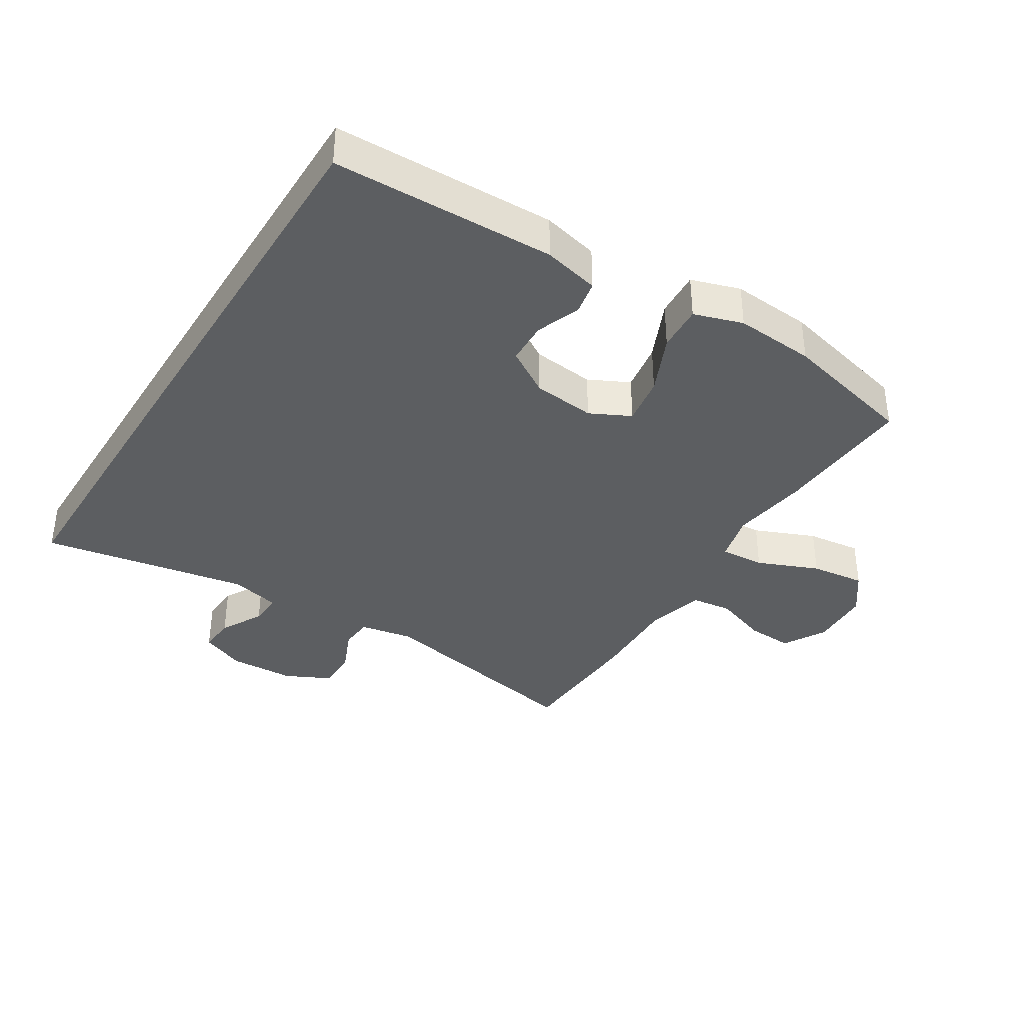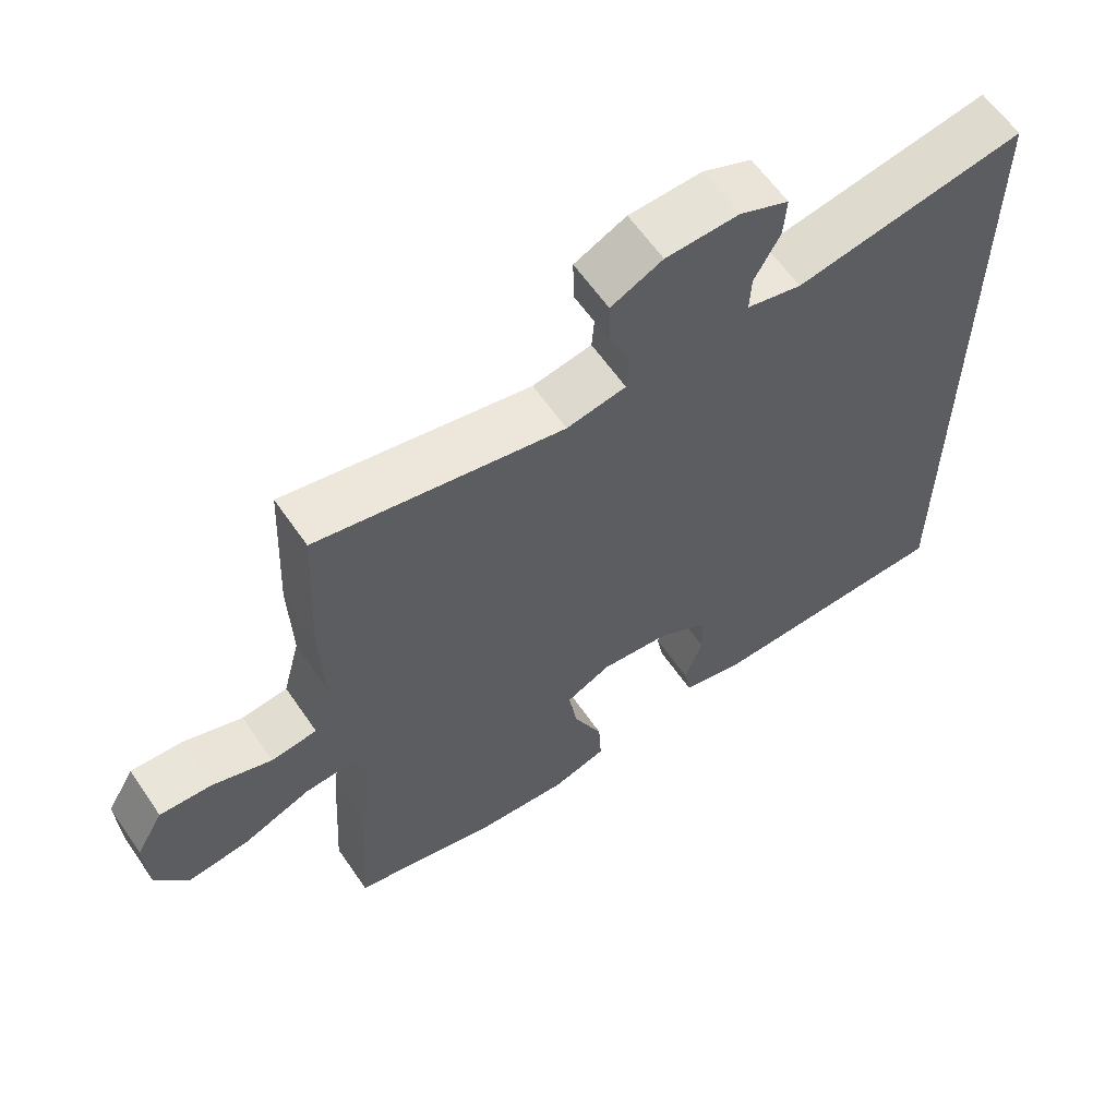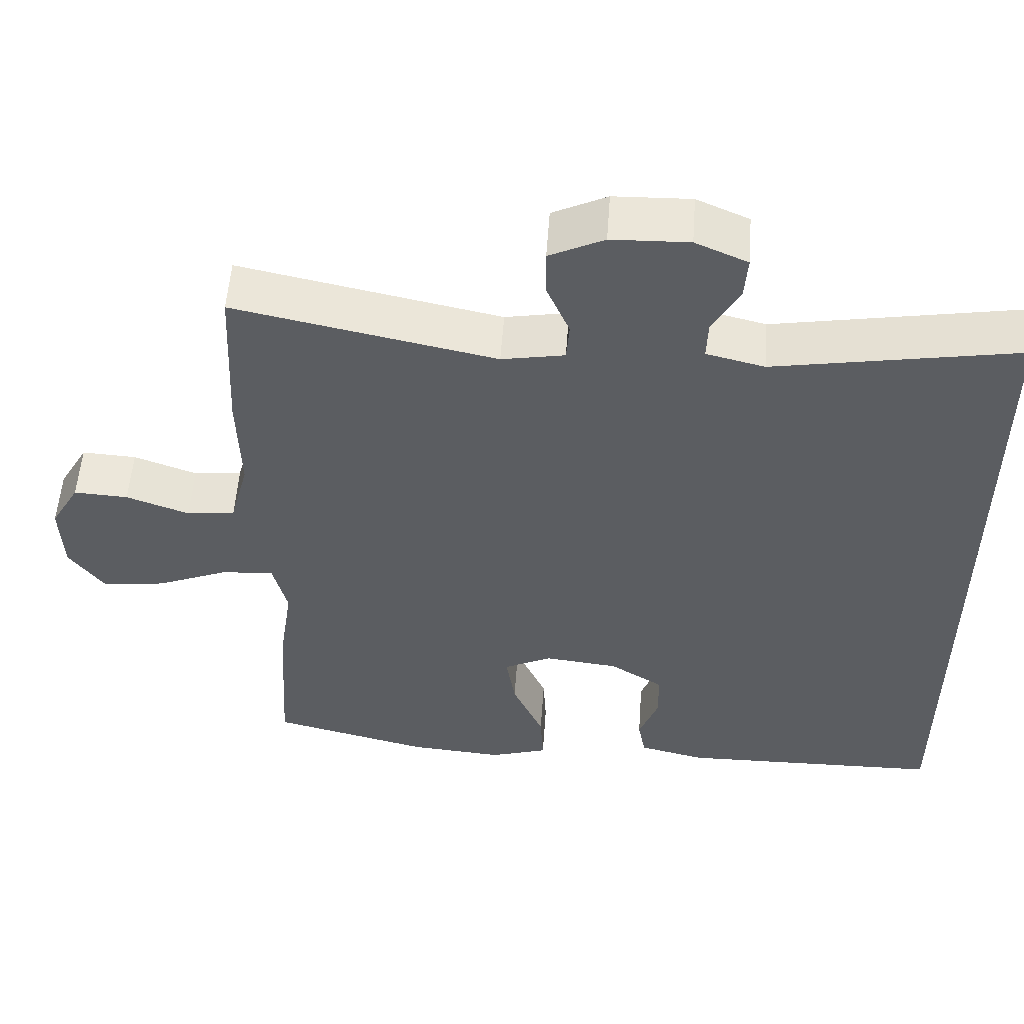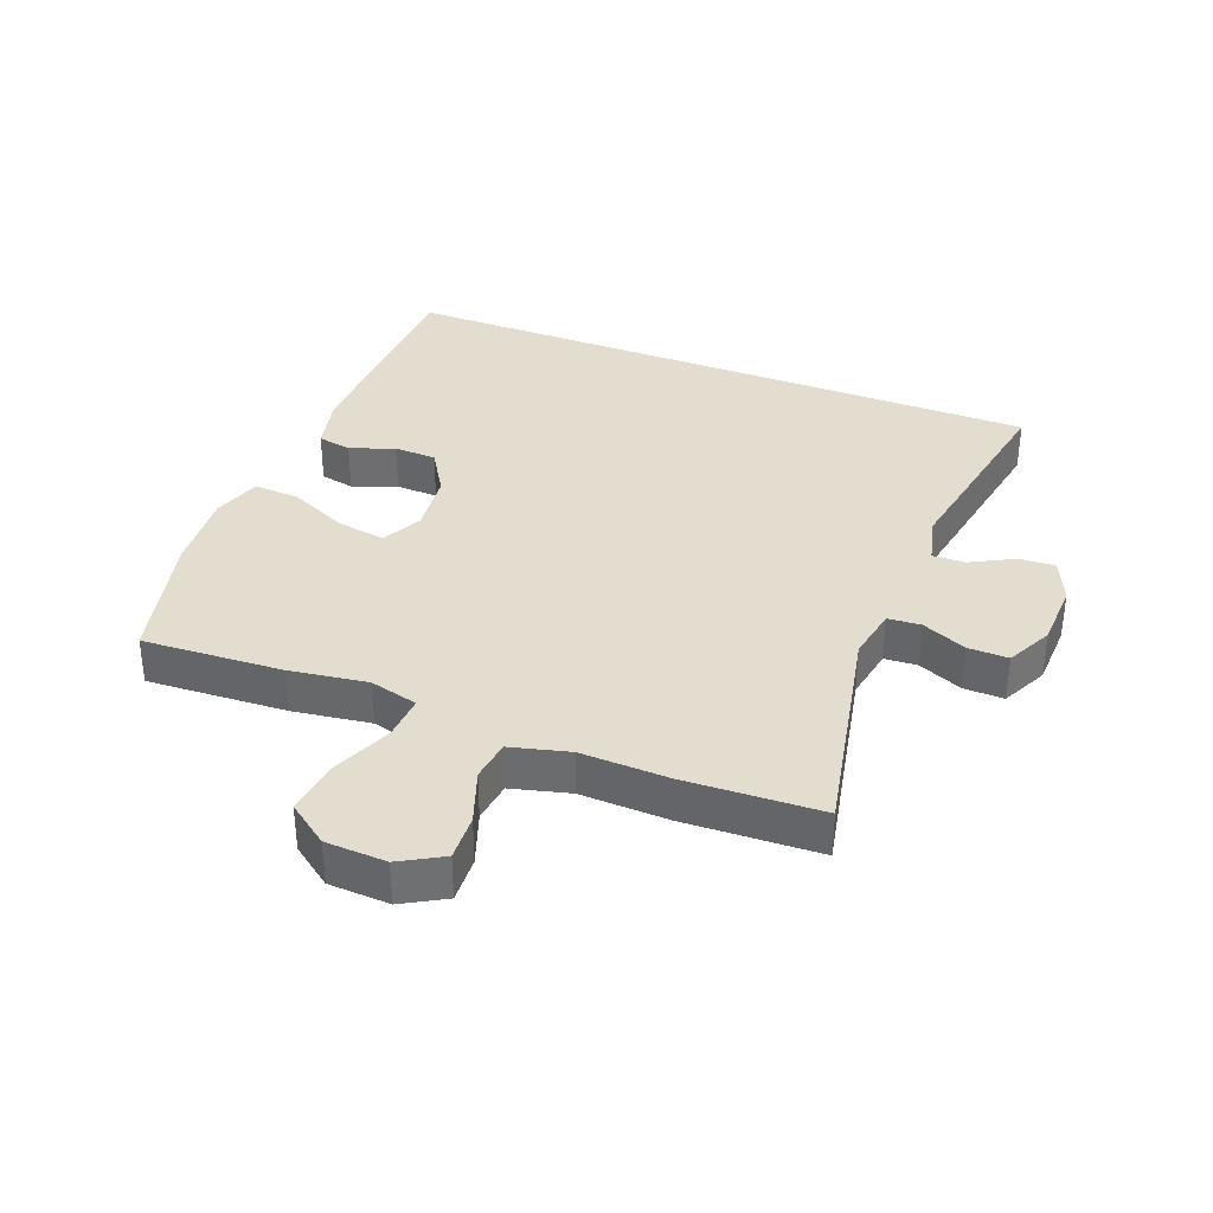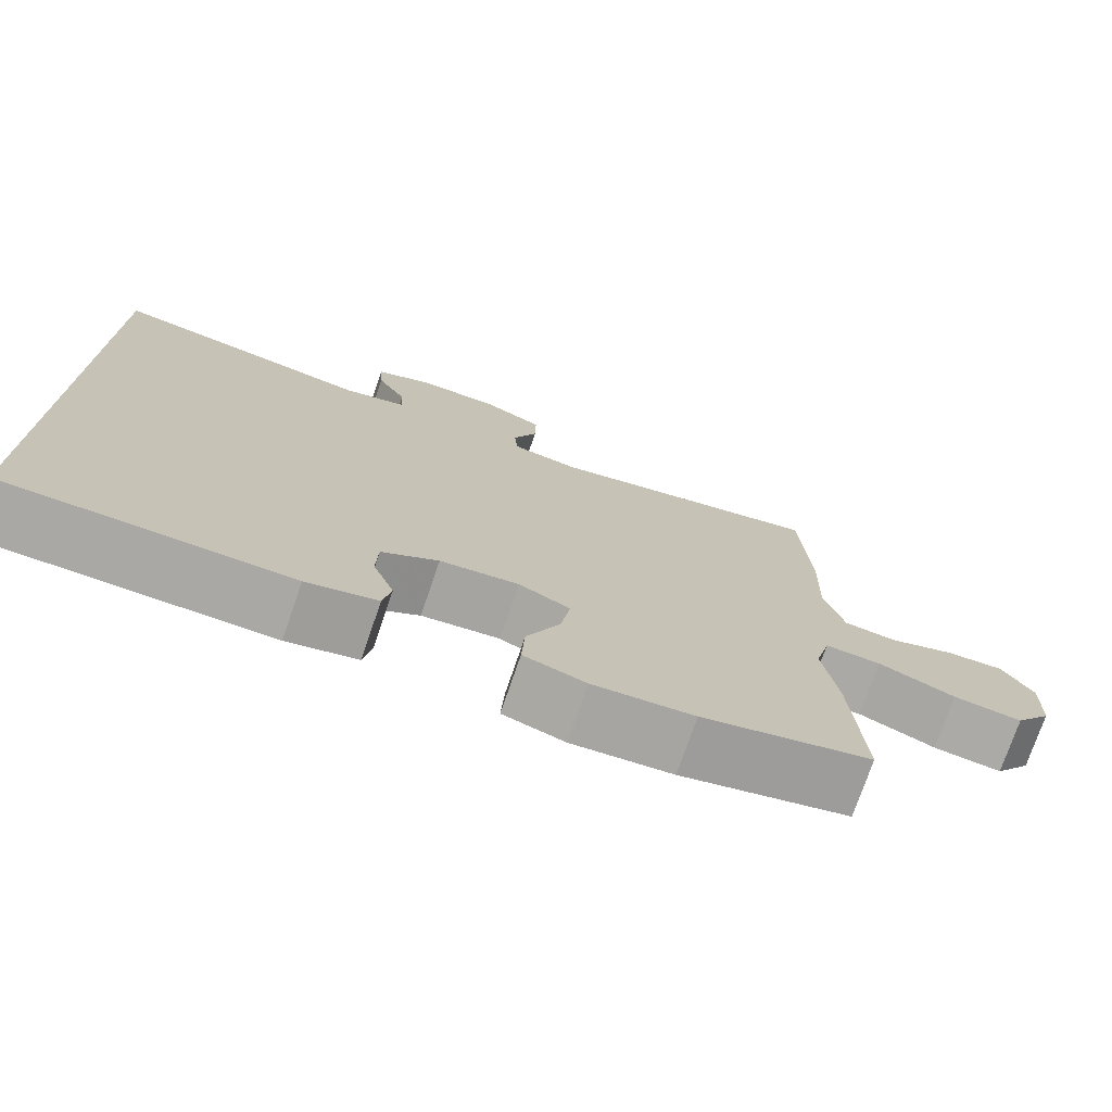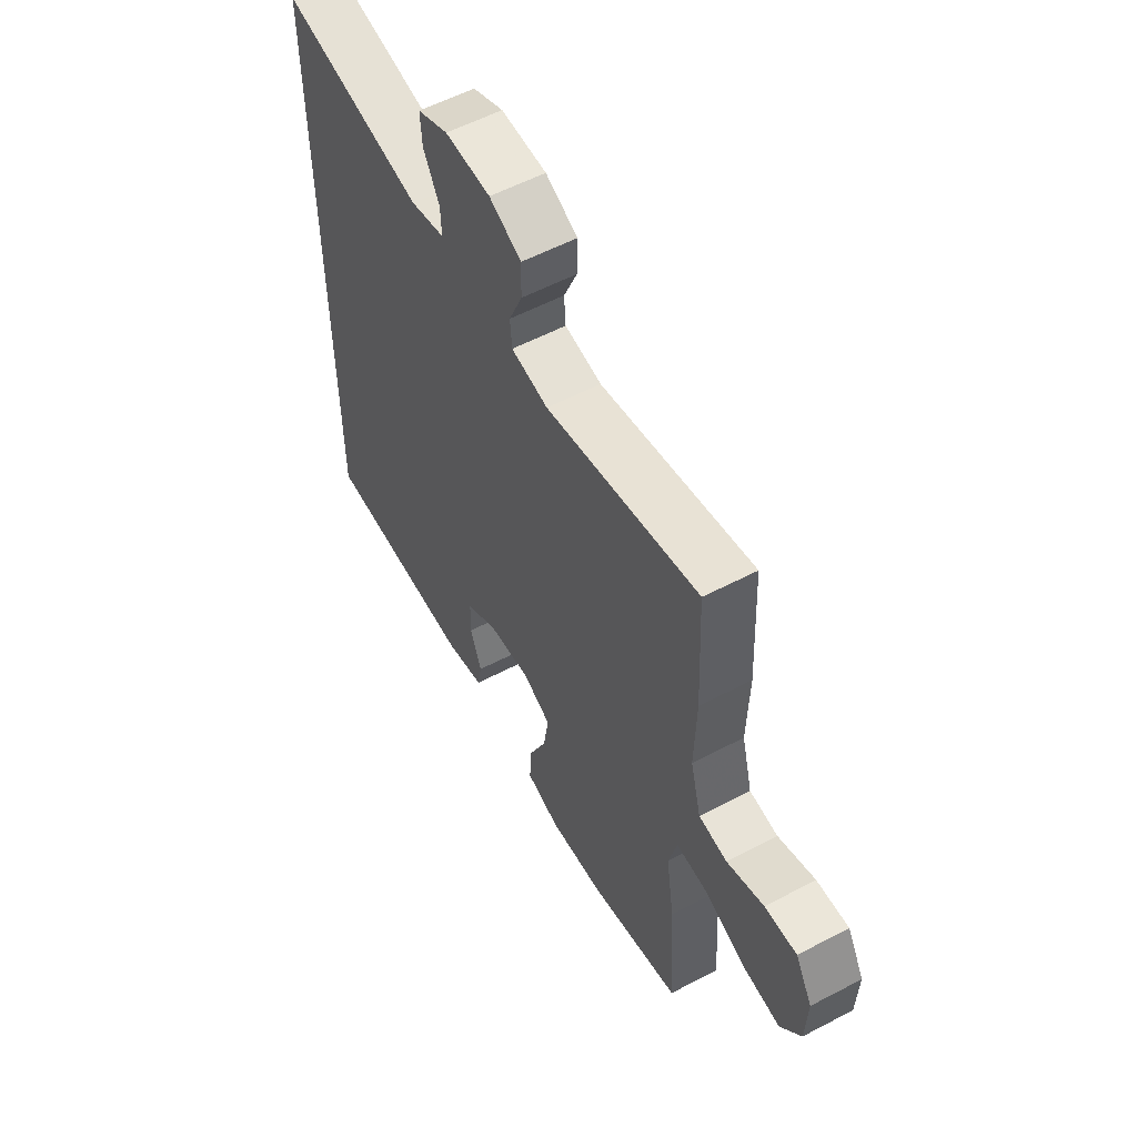
<metadata>
{"format":"obj","ext":"obj","renderer":"f3d","projection":"perspective","resolution":1024,"background":"white","views":[{"elev":-37.3,"azim":148.2,"up":"+Y"},{"elev":61.2,"azim":-34.4,"up":"+Z"},{"elev":54.1,"azim":4.1,"up":"+Z"},{"elev":35.5,"azim":-68.5,"up":"+Y"},{"elev":-74.9,"azim":161.1,"up":"+Z"},{"elev":56.8,"azim":-118.7,"up":"+Z"}]}
</metadata>
<code>
v -0.5 0.07 -0.5
v -0.487 0.07 -0.281
v -0.469 0.07 -0.16
v -0.488 0.07 -0.085
v -0.557 0.07 -0.089
v -0.652 0.07 -0.128
v -0.737 0.07 -0.138
v -0.783 0.07 -0.075
v -0.787 0.07 0.02
v -0.749 0.07 0.086
v -0.677 0.07 0.082
v -0.594 0.07 0.052
v -0.53 0.07 0.06
v -0.506 0.07 0.151
v -0.51 0.07 0.288
v -0.5 0.07 0.5
v -0.156 0.07 0.428
v -0.073 0.07 0.443
v -0.069 0.07 0.494
v -0.099 0.07 0.564
v -0.1 0.07 0.627
v -0.028 0.07 0.662
v 0.074 0.07 0.665
v 0.143 0.07 0.635
v 0.139 0.07 0.578
v 0.103 0.07 0.512
v 0.101 0.07 0.461
v 0.178 0.07 0.442
v 0.5 0.07 0.498
v 0.5 0.07 -0.525
v 0.154 0.07 -0.531
v 0.067 0.07 -0.51
v 0.057 0.07 -0.457
v 0.083 0.07 -0.388
v 0.081 0.07 -0.322
v 0.011 0.07 -0.278
v -0.086 0.07 -0.267
v -0.149 0.07 -0.298
v -0.137 0.07 -0.374
v -0.096 0.07 -0.466
v -0.092 0.07 -0.538
v -0.168 0.07 -0.562
v -0.292 0.07 -0.552
v -0.5 0 -0.5
v -0.487 0 -0.281
v -0.469 0 -0.16
v -0.488 0 -0.085
v -0.557 0 -0.089
v -0.652 0 -0.128
v -0.737 0 -0.138
v -0.783 0 -0.075
v -0.787 0 0.02
v -0.749 0 0.086
v -0.677 0 0.082
v -0.594 0 0.052
v -0.53 0 0.06
v -0.506 0 0.151
v -0.51 0 0.288
v -0.5 0 0.5
v -0.156 0 0.428
v -0.073 0 0.443
v -0.069 0 0.494
v -0.099 0 0.564
v -0.1 0 0.627
v -0.028 0 0.662
v 0.074 0 0.665
v 0.143 0 0.635
v 0.139 0 0.578
v 0.103 0 0.512
v 0.101 0 0.461
v 0.178 0 0.442
v 0.5 0 0.498
v 0.5 0 -0.525
v 0.154 0 -0.531
v 0.067 0 -0.51
v 0.057 0 -0.457
v 0.083 0 -0.388
v 0.081 0 -0.322
v 0.011 0 -0.278
v -0.086 0 -0.267
v -0.149 0 -0.298
v -0.137 0 -0.374
v -0.096 0 -0.466
v -0.092 0 -0.538
v -0.168 0 -0.562
v -0.292 0 -0.552
f 39 40 41 42
f 38 39 42 43
f 31 32 33 34
f 31 34 35
f 28 29 30 31
f 27 28 31 35
f 23 24 25 26
f 23 26 27
f 19 20 21 22
f 18 19 22 23
f 14 15 16 17
f 13 14 17 18
f 9 10 11 12
f 9 12 13
f 8 9 13
f 5 6 7 8
f 4 5 8 13
f 43 1 2 3
f 38 43 3 4
f 23 27 35 36
f 18 23 36 37
f 18 37 38
f 4 13 18 38
f 85 84 83 82
f 86 85 82 81
f 77 76 75 74
f 78 77 74
f 74 73 72 71
f 78 74 71 70
f 69 68 67 66
f 70 69 66
f 65 64 63 62
f 66 65 62 61
f 60 59 58 57
f 61 60 57 56
f 55 54 53 52
f 56 55 52
f 56 52 51
f 51 50 49 48
f 56 51 48 47
f 46 45 44 86
f 47 46 86 81
f 79 78 70 66
f 80 79 66 61
f 81 80 61
f 81 61 56 47
f 1 44 45 2
f 2 45 46 3
f 3 46 47 4
f 4 47 48 5
f 5 48 49 6
f 6 49 50 7
f 7 50 51 8
f 8 51 52 9
f 9 52 53 10
f 10 53 54 11
f 11 54 55 12
f 12 55 56 13
f 13 56 57 14
f 14 57 58 15
f 15 58 59 16
f 16 59 60 17
f 17 60 61 18
f 18 61 62 19
f 19 62 63 20
f 20 63 64 21
f 21 64 65 22
f 22 65 66 23
f 23 66 67 24
f 24 67 68 25
f 25 68 69 26
f 26 69 70 27
f 27 70 71 28
f 28 71 72 29
f 29 72 73 30
f 30 73 74 31
f 31 74 75 32
f 32 75 76 33
f 33 76 77 34
f 34 77 78 35
f 35 78 79 36
f 36 79 80 37
f 37 80 81 38
f 38 81 82 39
f 39 82 83 40
f 40 83 84 41
f 41 84 85 42
f 42 85 86 43
f 43 86 44 1

</code>
